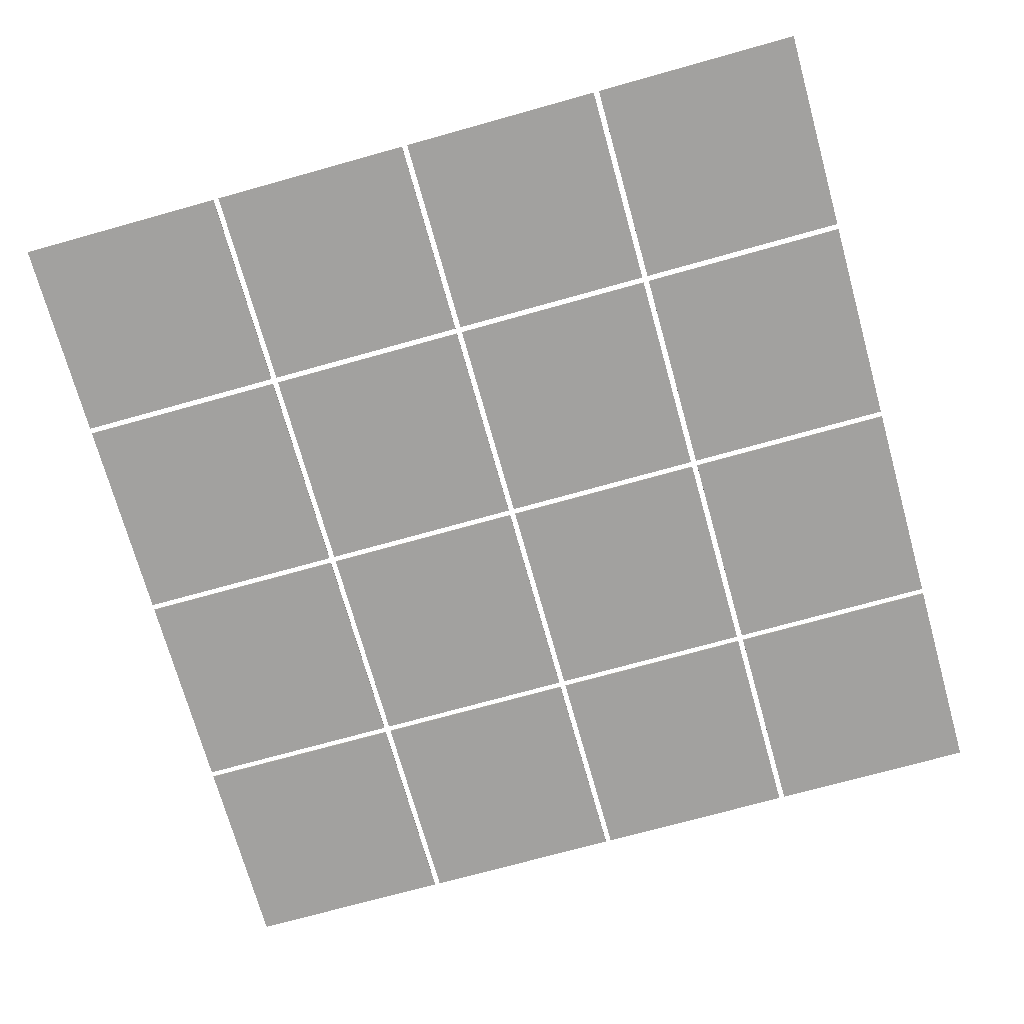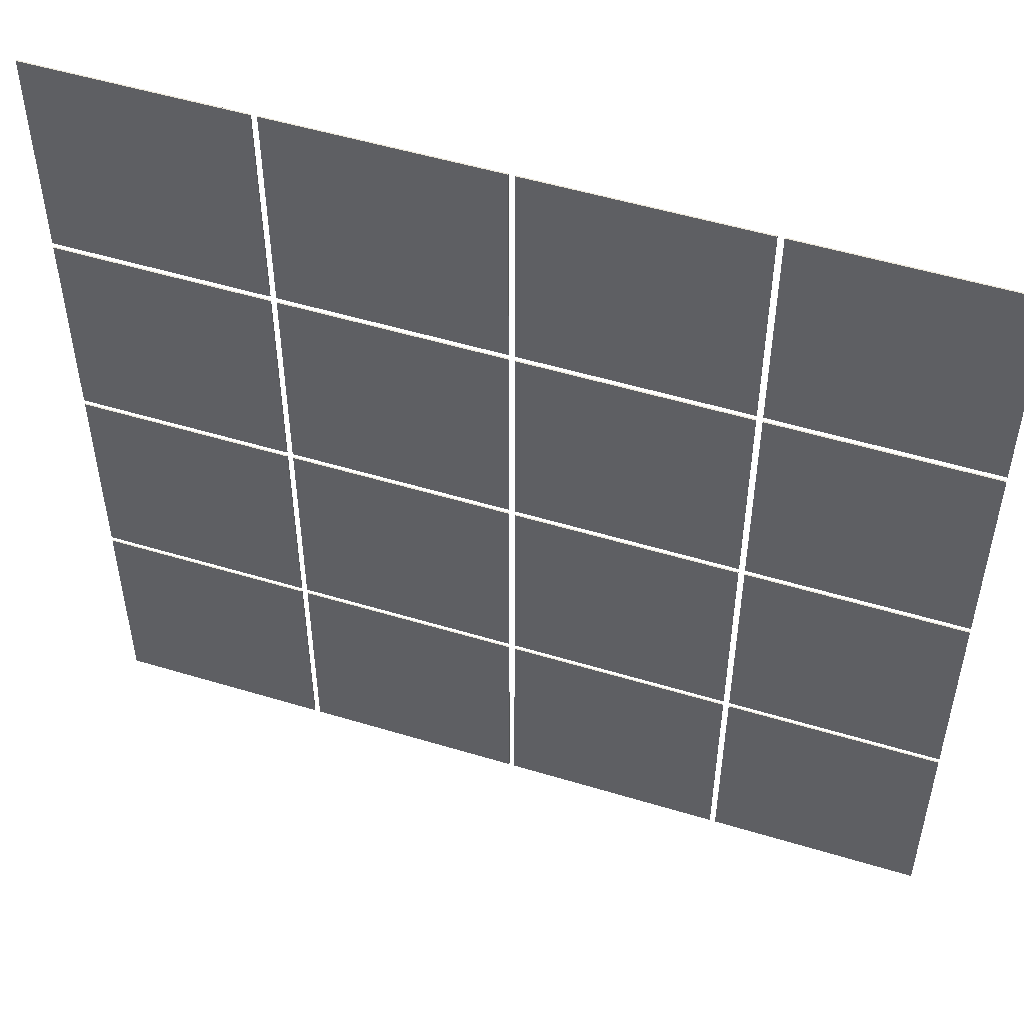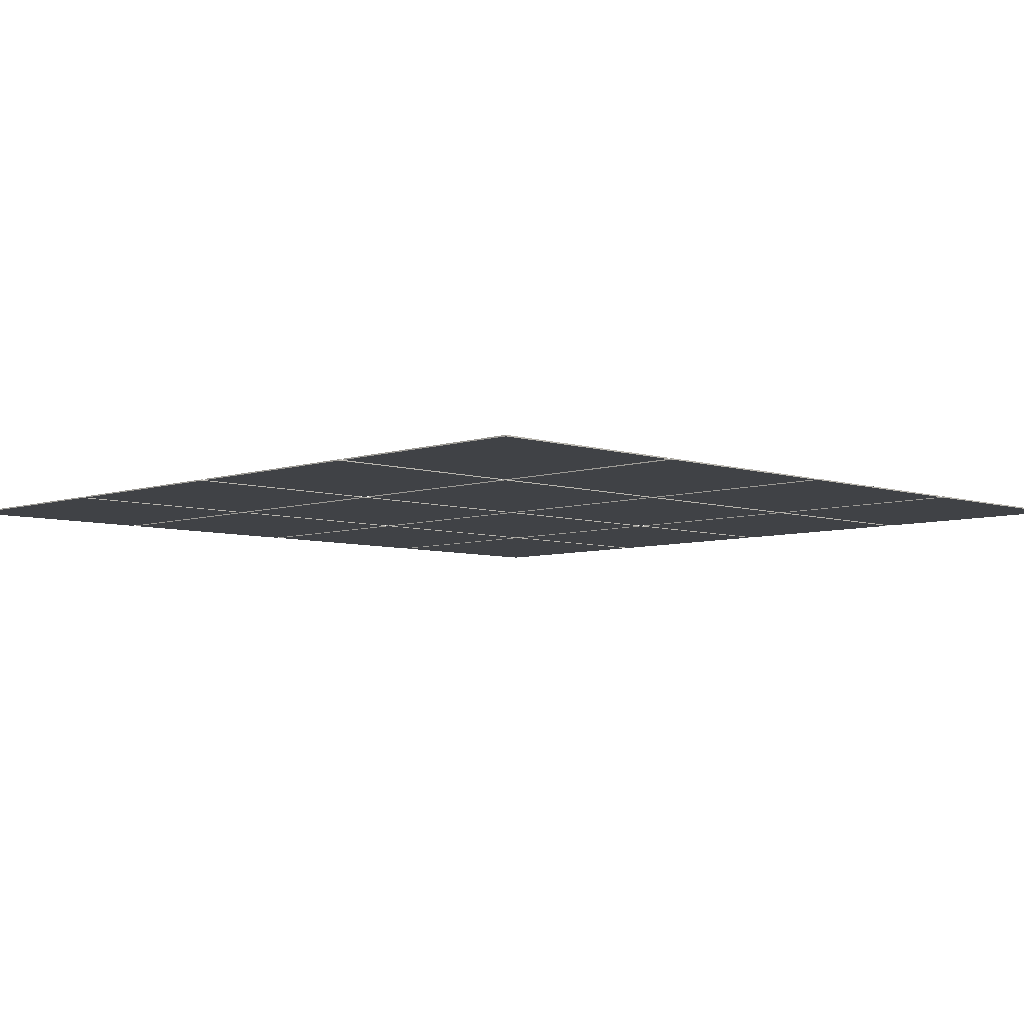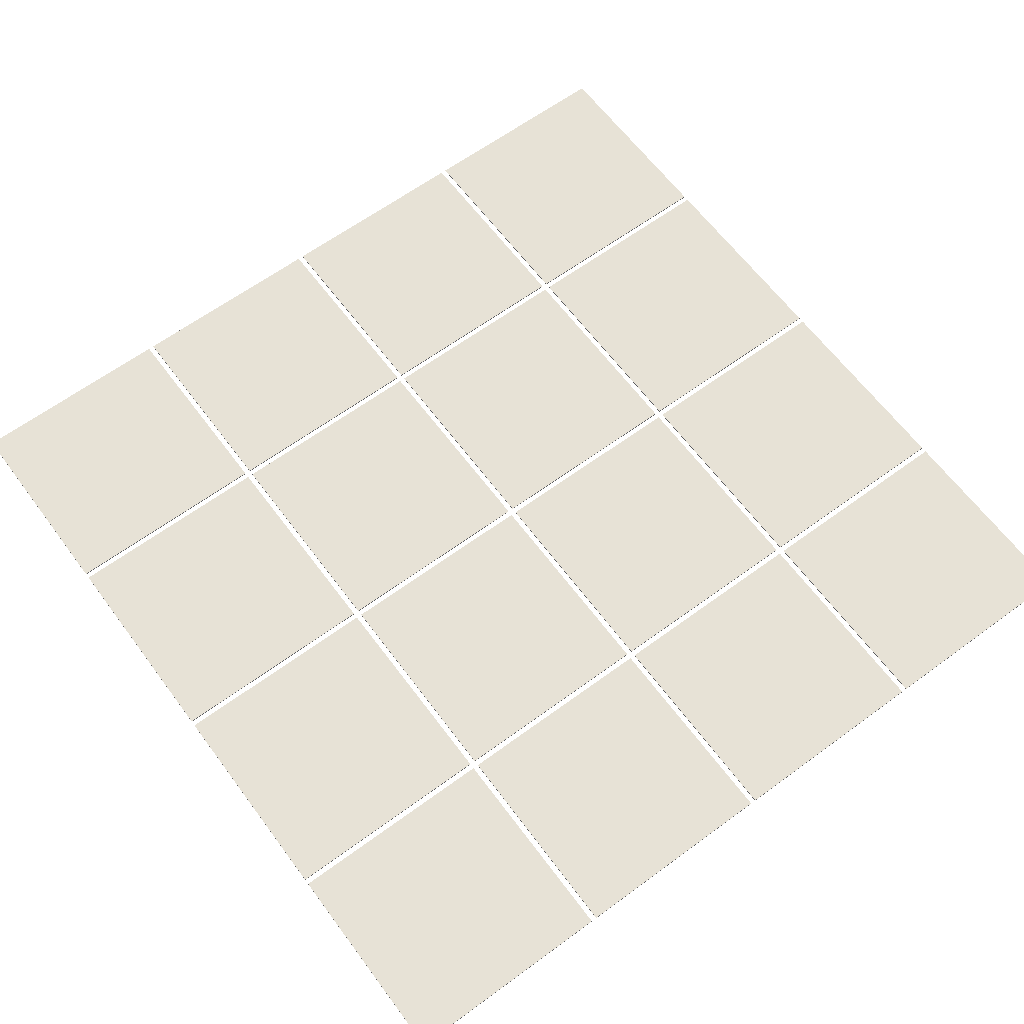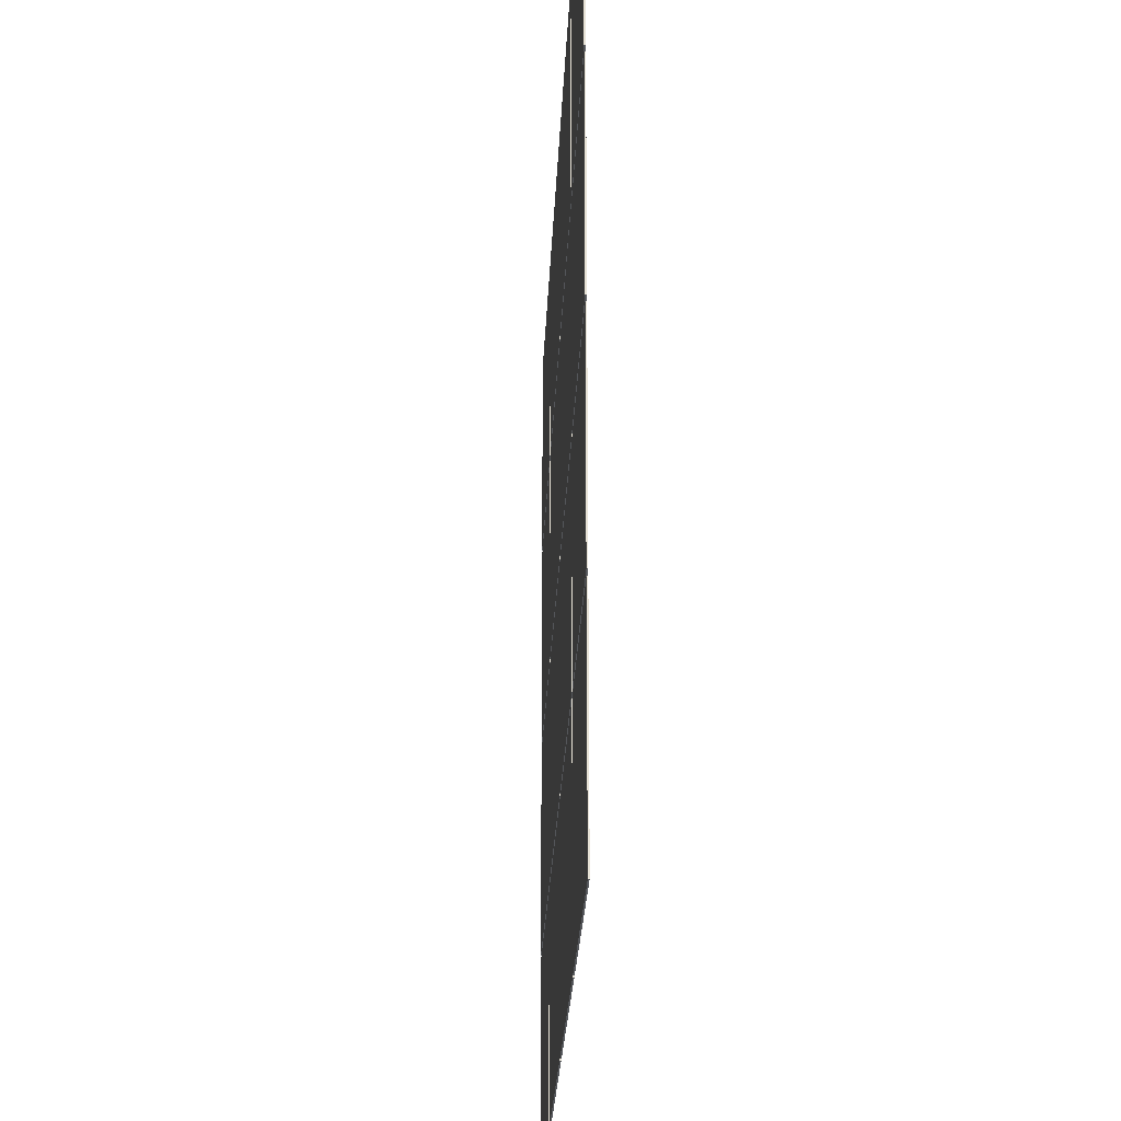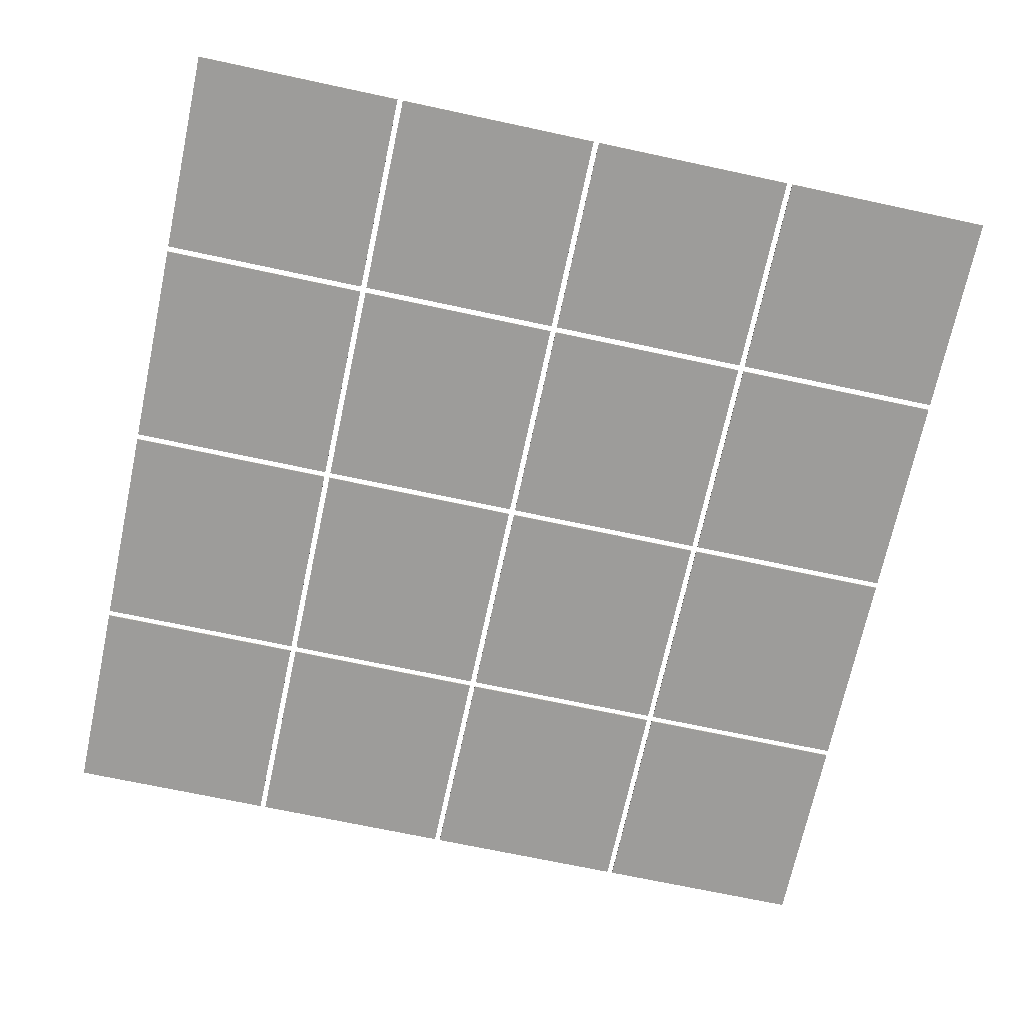
<metadata>
{"format":"obj","ext":"obj","renderer":"f3d","projection":"perspective","resolution":1024,"background":"white","views":[{"elev":-72.2,"azim":105.6,"up":"+Z"},{"elev":51.7,"azim":18.2,"up":"+Y"},{"elev":-6.1,"azim":135.5,"up":"+Z"},{"elev":63.3,"azim":-126.6,"up":"+Z"},{"elev":-25.5,"azim":87.6,"up":"+Y"},{"elev":-70.1,"azim":77.9,"up":"+Z"}]}
</metadata>
<code>
o Forro_composto_Simples_[290880]
v 0.2 30 1.845
v 0.2 22.6 1.845
v 7.4 22.6 1.845
v 7.4 30 1.845
v 0.2 30 1.8
v 7.4 30 1.8
v 7.4 22.6 1.8
v 0.2 22.6 1.8
f 4 1 2
f 2 3 4
f 7 8 6
f 5 6 8
f 2 1 8
f 5 8 1
f 3 2 8
f 8 7 3
f 4 3 6
f 7 6 3
f 1 4 6
f 6 5 1
o Forro_composto_Simples_[290888]
v 7.6 22.6 1.845
v 15 22.6 1.845
v 15 30 1.845
v 7.6 30 1.845
v 7.6 22.6 1.8
v 7.6 30 1.8
v 15 30 1.8
v 15 22.6 1.8
f 12 9 11
f 10 11 9
f 15 16 13
f 13 14 15
f 10 9 13
f 13 16 10
f 11 10 15
f 16 15 10
f 12 11 15
f 15 14 12
f 9 12 13
f 14 13 12
o Forro_composto_Simples_[290896]
v 15.2 22.6 1.845
v 22.6 22.6 1.845
v 22.6 30 1.845
v 15.2 30 1.845
v 15.2 22.6 1.8
v 15.2 30 1.8
v 22.6 30 1.8
v 22.6 22.6 1.8
f 20 17 19
f 18 19 17
f 23 24 21
f 21 22 23
f 18 17 24
f 21 24 17
f 19 18 23
f 24 23 18
f 20 19 22
f 23 22 19
f 17 20 21
f 22 21 20
o Forro_composto_Simples_[290904]
v 22.8 22.6 1.845
v 30 22.6 1.845
v 30 30 1.845
v 22.8 30 1.845
v 22.8 22.6 1.8
v 22.8 30 1.8
v 30 30 1.8
v 30 22.6 1.8
f 28 25 27
f 26 27 25
f 31 32 29
f 29 30 31
f 26 25 29
f 29 32 26
f 27 26 31
f 32 31 26
f 28 27 31
f 31 30 28
f 25 28 29
f 30 29 28
o Forro_composto_Simples_[290912]
v 30 22.4 1.845
v 22.8 22.4 1.845
v 22.8 15.2 1.845
v 30 15.2 1.845
v 30 22.4 1.8
v 30 15.2 1.8
v 22.8 15.2 1.8
v 22.8 22.4 1.8
f 36 33 35
f 34 35 33
f 39 40 37
f 37 38 39
f 34 33 37
f 37 40 34
f 35 34 40
f 40 39 35
f 36 35 39
f 39 38 36
f 33 36 38
f 38 37 33
o Forro_composto_Simples_[290920]
v 22.6 15.2 1.845
v 22.6 22.4 1.845
v 15.2 22.4 1.845
v 15.2 15.2 1.845
v 22.6 15.2 1.8
v 15.2 15.2 1.8
v 15.2 22.4 1.8
v 22.6 22.4 1.8
f 44 41 42
f 42 43 44
f 47 48 46
f 45 46 48
f 42 41 45
f 45 48 42
f 43 42 47
f 48 47 42
f 44 43 47
f 47 46 44
f 41 44 46
f 46 45 41
o Forro_composto_Simples_[290928]
v 15 22.4 1.845
v 7.6 22.4 1.845
v 7.6 15.2 1.845
v 15 15.2 1.845
v 15 22.4 1.8
v 15 15.2 1.8
v 7.6 15.2 1.8
v 7.6 22.4 1.8
f 52 49 51
f 50 51 49
f 55 56 53
f 53 54 55
f 50 49 53
f 53 56 50
f 51 50 56
f 56 55 51
f 52 51 55
f 55 54 52
f 49 52 54
f 54 53 49
o Forro_composto_Simples_[290936]
v 7.4 15.2 1.845
v 7.4 22.4 1.845
v 0.2 22.4 1.845
v 0.2 15.2 1.845
v 7.4 15.2 1.8
v 0.2 15.2 1.8
v 0.2 22.4 1.8
v 7.4 22.4 1.8
f 60 57 58
f 58 59 60
f 63 64 62
f 61 62 64
f 58 57 61
f 61 64 58
f 59 58 64
f 64 63 59
f 60 59 63
f 63 62 60
f 57 60 62
f 62 61 57
o Forro_composto_Simples_[290944]
v 7.4 7.8 1.845
v 7.4 15 1.845
v 0.2 15 1.845
v 0.2 7.8 1.845
v 7.4 7.8 1.8
v 0.2 7.8 1.8
v 0.2 15 1.8
v 7.4 15 1.8
f 68 65 66
f 66 67 68
f 71 72 70
f 69 70 72
f 66 65 69
f 69 72 66
f 67 66 72
f 72 71 67
f 68 67 71
f 71 70 68
f 65 68 70
f 70 69 65
o Forro_composto_Simples_[290952]
v 15 15 1.845
v 7.6 15 1.845
v 7.6 7.8 1.845
v 15 7.8 1.845
v 15 15 1.8
v 15 7.8 1.8
v 7.6 7.8 1.8
v 7.6 15 1.8
f 76 73 75
f 74 75 73
f 79 80 77
f 77 78 79
f 74 73 77
f 77 80 74
f 75 74 80
f 80 79 75
f 76 75 79
f 79 78 76
f 73 76 78
f 78 77 73
o Forro_composto_Simples_[290960]
v 22.6 7.8 1.845
v 22.6 15 1.845
v 15.2 15 1.845
v 15.2 7.8 1.845
v 22.6 7.8 1.8
v 15.2 7.8 1.8
v 15.2 15 1.8
v 22.6 15 1.8
f 84 81 82
f 82 83 84
f 87 88 86
f 85 86 88
f 82 81 85
f 85 88 82
f 83 82 87
f 88 87 82
f 84 83 87
f 87 86 84
f 81 84 85
f 86 85 84
o Forro_composto_Simples_[290968]
v 30 15 1.845
v 22.8 15 1.845
v 22.8 7.8 1.845
v 30 7.8 1.845
v 30 15 1.8
v 30 7.8 1.8
v 22.8 7.8 1.8
v 22.8 15 1.8
f 92 89 91
f 90 91 89
f 95 96 93
f 93 94 95
f 90 89 93
f 93 96 90
f 91 90 95
f 96 95 90
f 92 91 95
f 95 94 92
f 89 92 94
f 94 93 89
o Forro_composto_Simples_[290976]
v 30 7.6 1.845
v 22.8 7.6 1.845
v 22.8 0.2 1.845
v 30 0.2 1.845
v 30 7.6 1.8
v 30 0.2 1.8
v 22.8 0.2 1.8
v 22.8 7.6 1.8
f 100 97 99
f 98 99 97
f 103 104 101
f 101 102 103
f 98 97 101
f 101 104 98
f 99 98 104
f 104 103 99
f 100 99 103
f 103 102 100
f 97 100 102
f 102 101 97
o Forro_composto_Simples_[290984]
v 22.6 0.2 1.845
v 22.6 7.6 1.845
v 15.2 7.6 1.845
v 15.2 0.2 1.845
v 22.6 0.2 1.8
v 15.2 0.2 1.8
v 15.2 7.6 1.8
v 22.6 7.6 1.8
f 108 105 106
f 106 107 108
f 111 112 110
f 109 110 112
f 106 105 109
f 109 112 106
f 107 106 112
f 112 111 107
f 108 107 111
f 111 110 108
f 105 108 109
f 110 109 108
o Forro_composto_Simples_[290992]
v 15 0.2 1.845
v 15 7.6 1.845
v 7.6 7.6 1.845
v 7.6 0.2 1.845
v 15 0.2 1.8
v 7.6 0.2 1.8
v 7.6 7.6 1.8
v 15 7.6 1.8
f 116 113 114
f 114 115 116
f 119 120 118
f 117 118 120
f 114 113 117
f 117 120 114
f 115 114 120
f 120 119 115
f 116 115 118
f 119 118 115
f 113 116 118
f 118 117 113
o Forro_composto_Simples_[291000]
v 7.4 0.2 1.845
v 7.4 7.6 1.845
v 0.2 7.6 1.845
v 0.2 0.2 1.845
v 7.4 0.2 1.8
v 0.2 0.2 1.8
v 0.2 7.6 1.8
v 7.4 7.6 1.8
f 124 121 122
f 122 123 124
f 127 128 126
f 125 126 128
f 122 121 125
f 125 128 122
f 123 122 128
f 128 127 123
f 124 123 127
f 127 126 124
f 121 124 125
f 126 125 124

</code>
